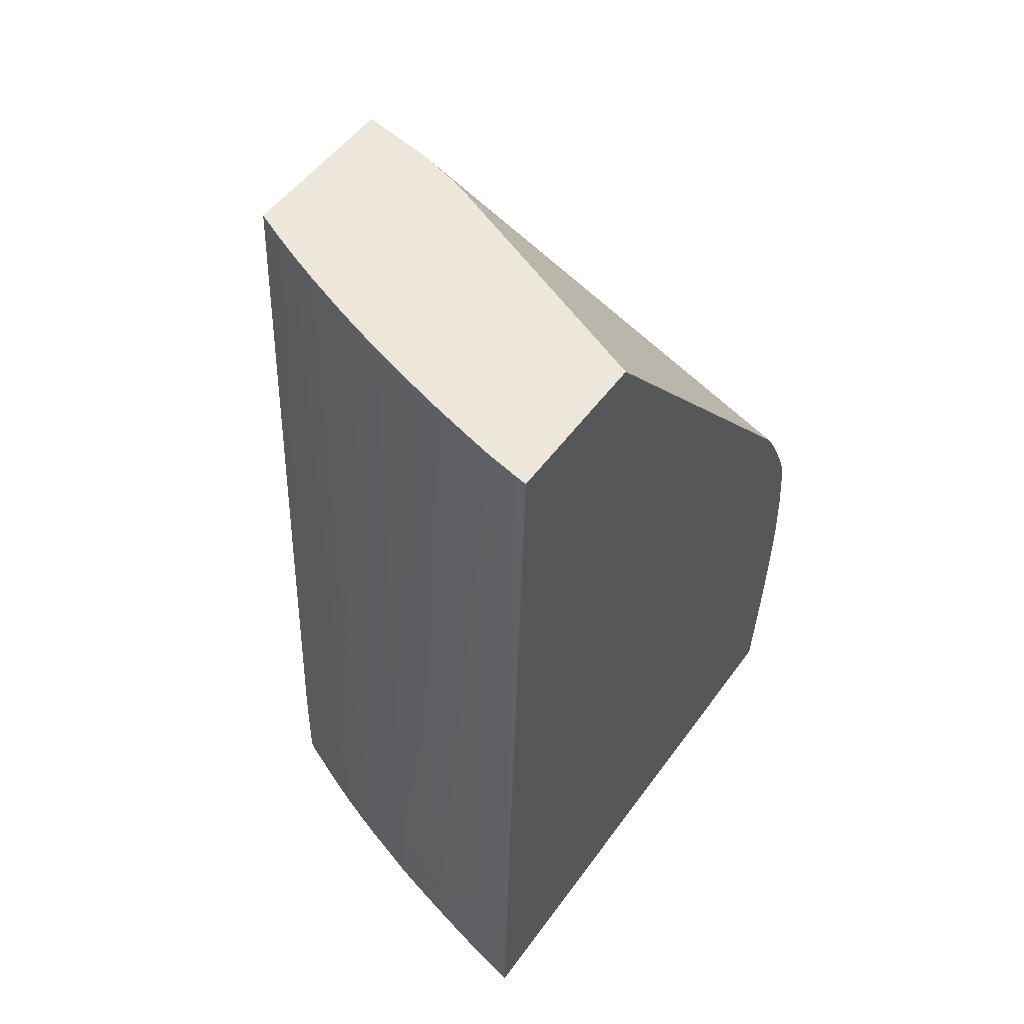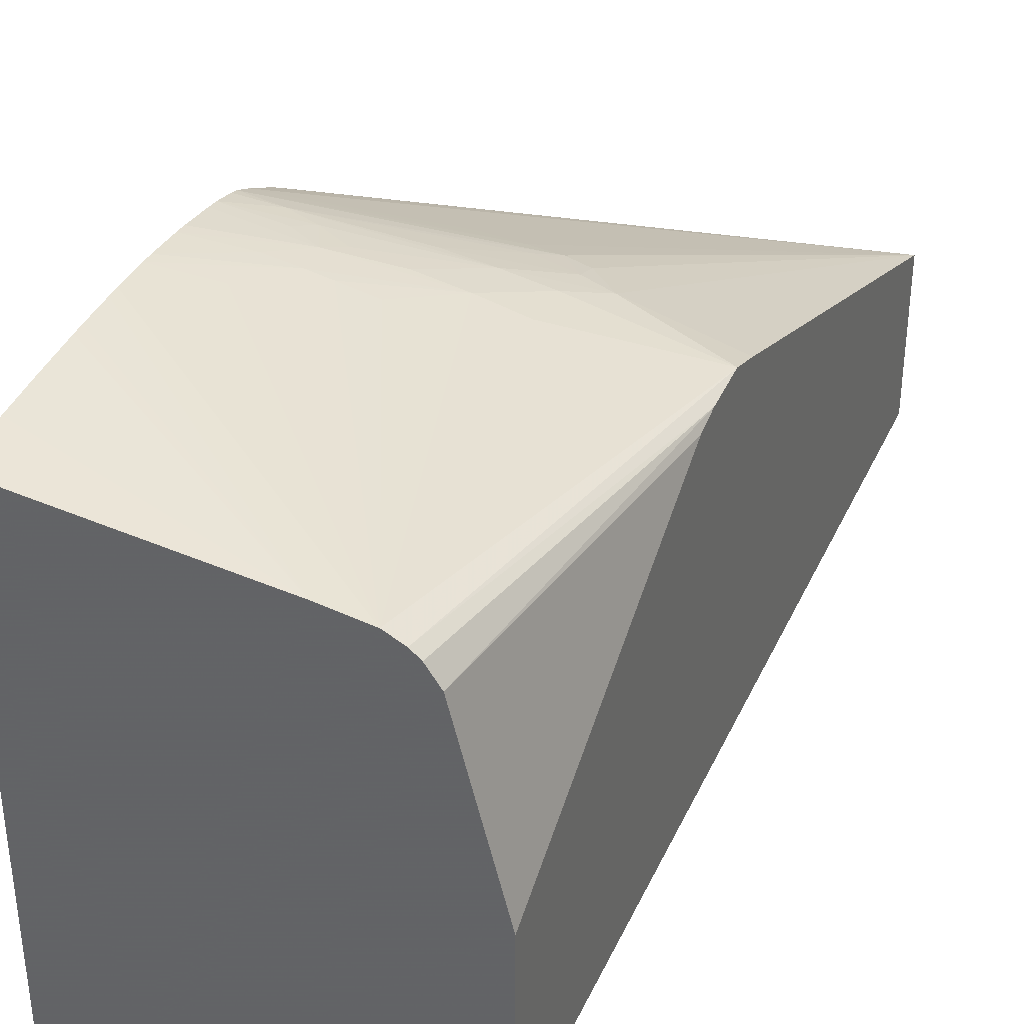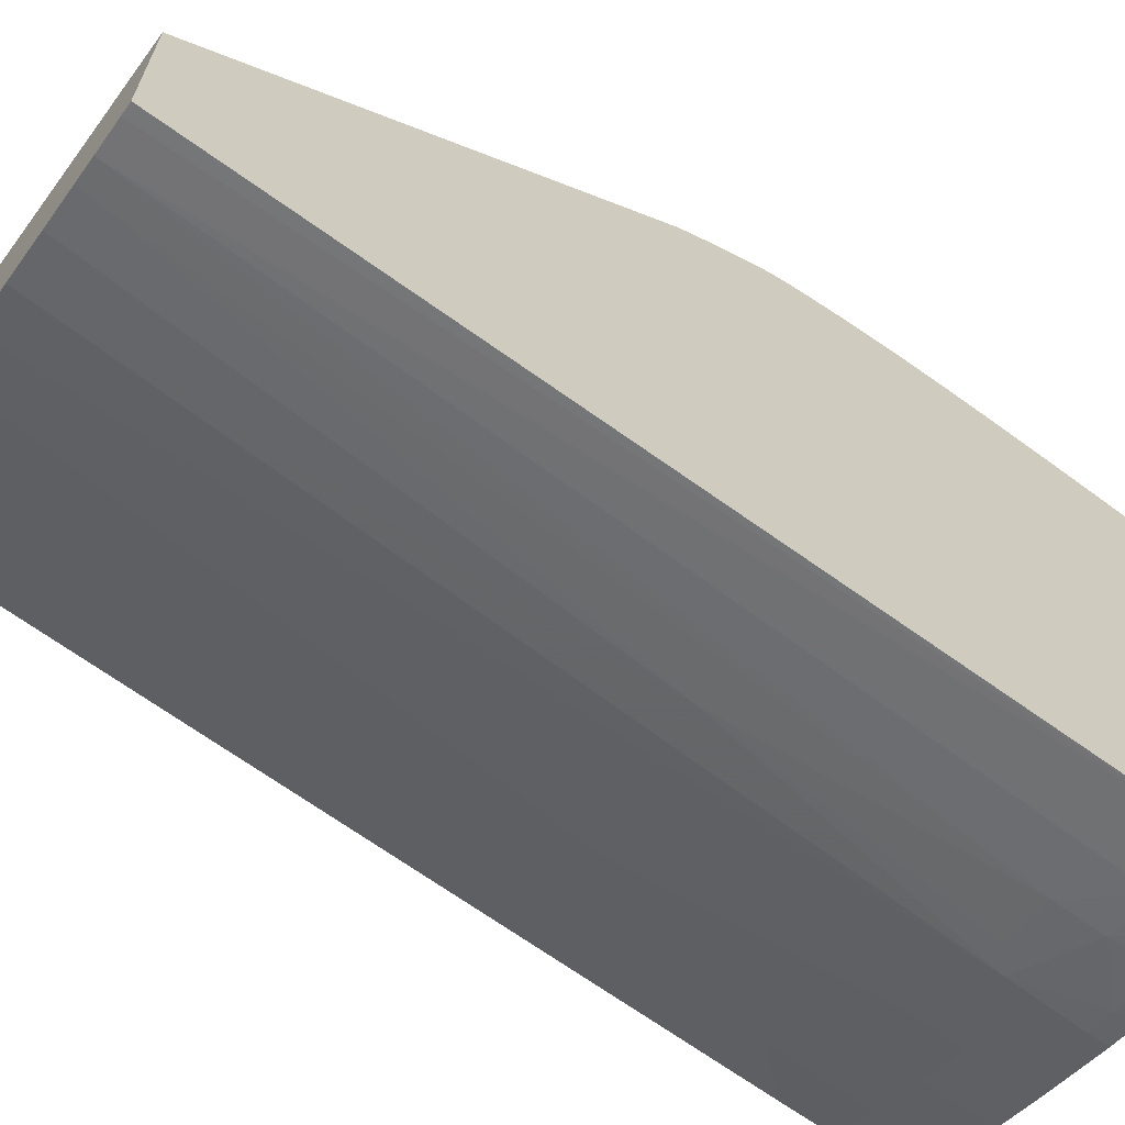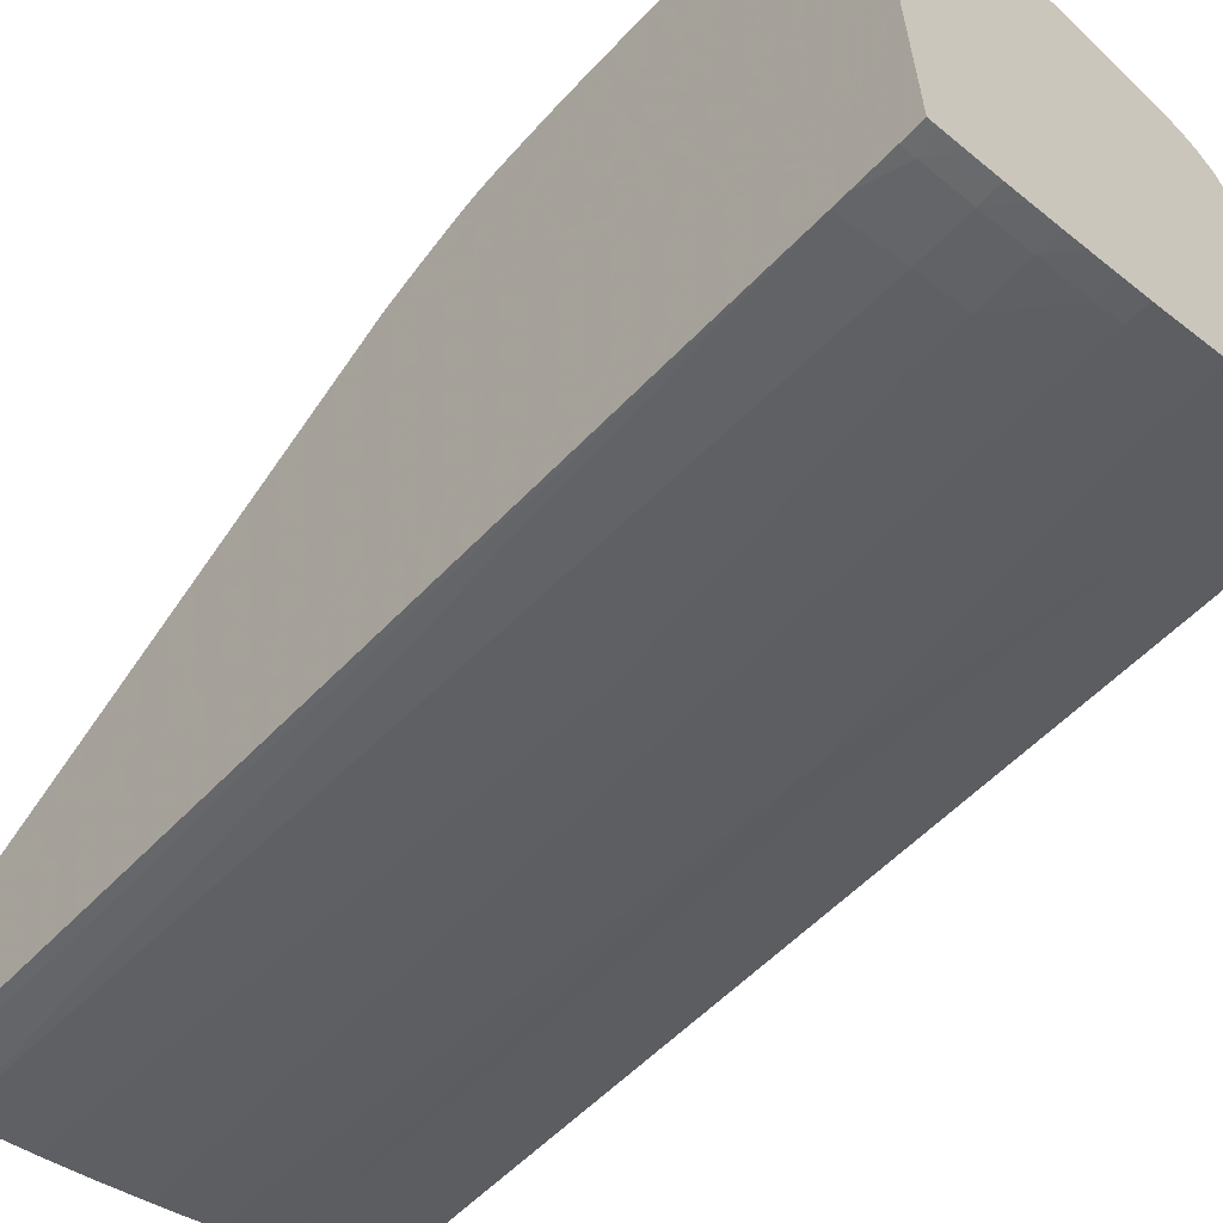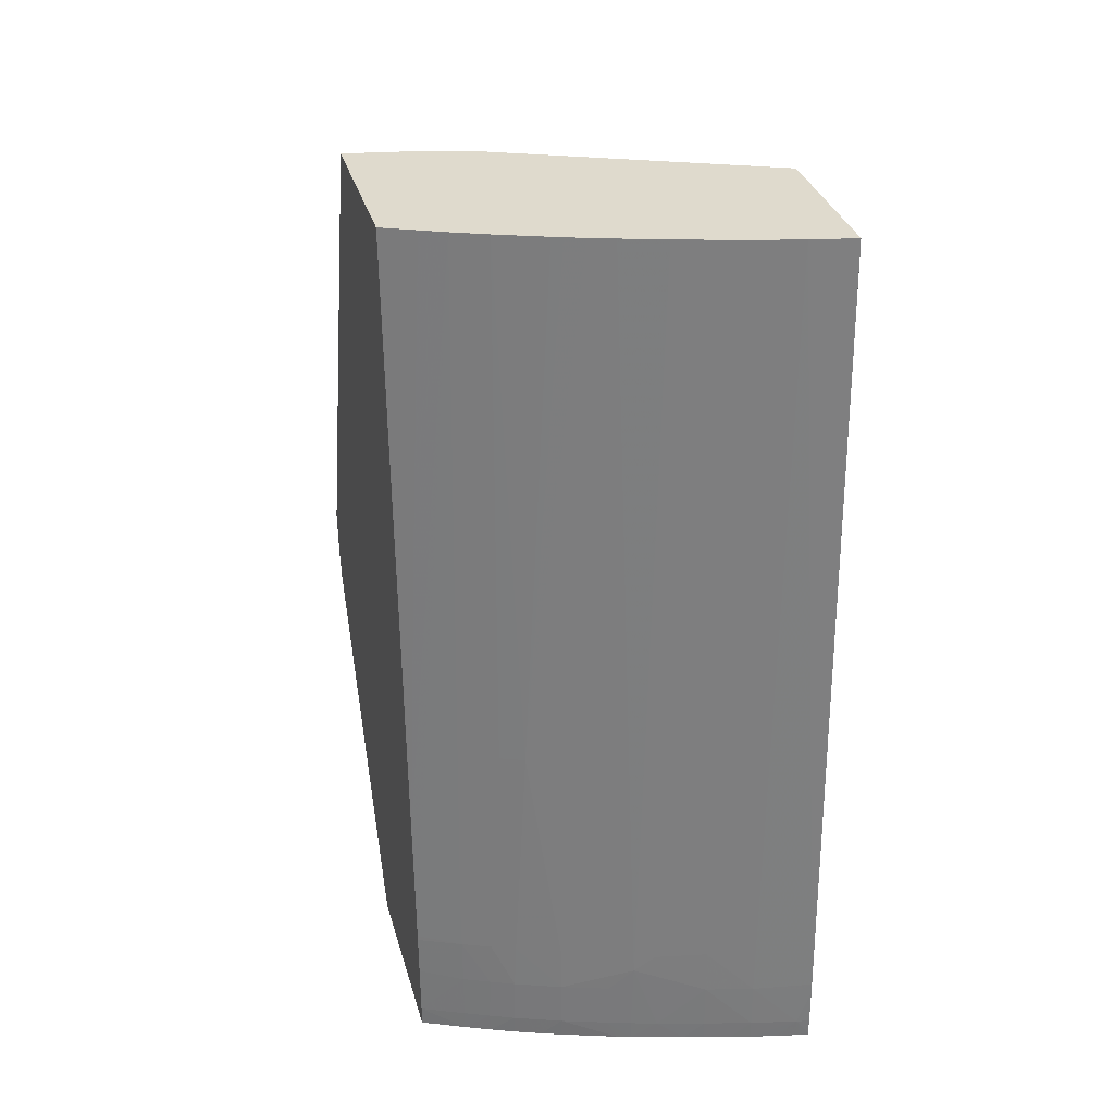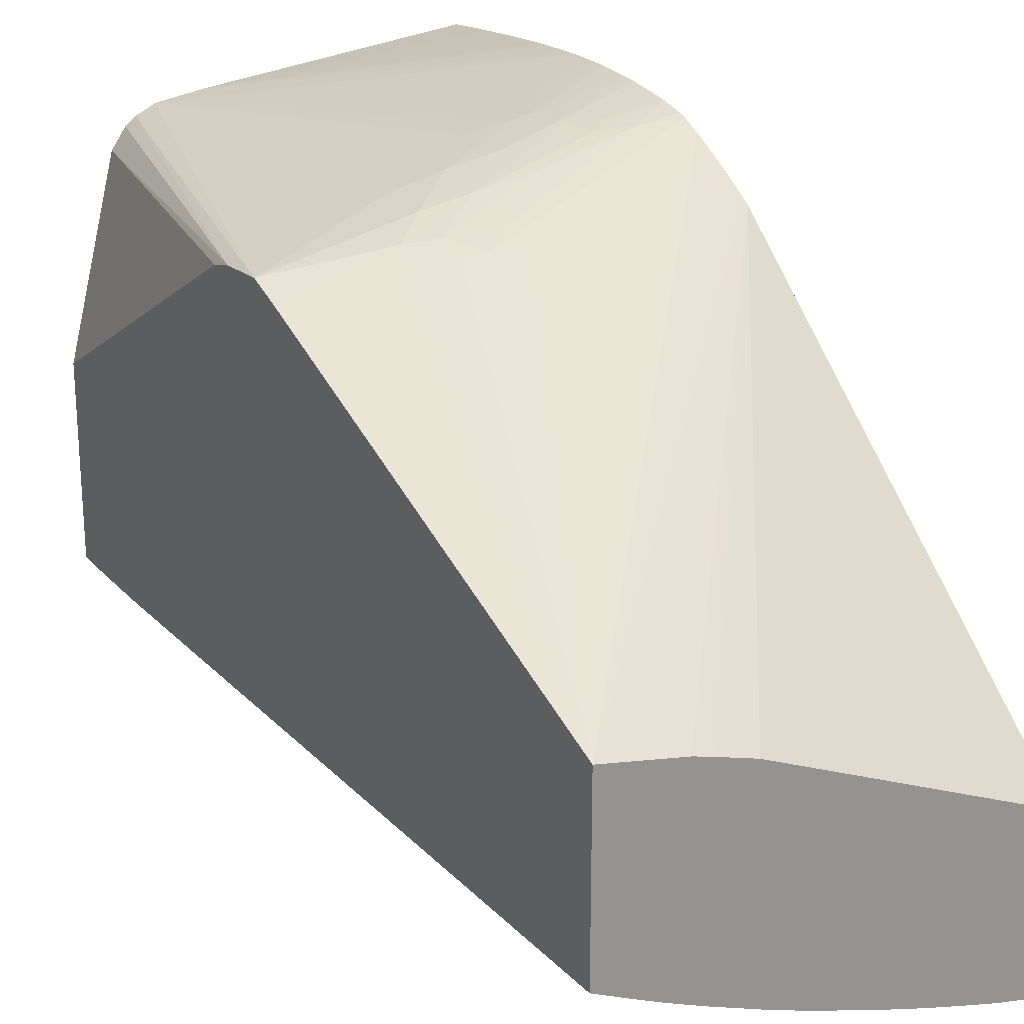
<metadata>
{"format":"obj","ext":"obj","renderer":"f3d","projection":"perspective","resolution":1024,"background":"white","views":[{"elev":51.7,"azim":34.8,"up":"+Z"},{"elev":36.0,"azim":-156.8,"up":"+Y"},{"elev":-65.3,"azim":54.7,"up":"+Y"},{"elev":-60.6,"azim":137.0,"up":"+Y"},{"elev":32.9,"azim":-15.1,"up":"+Z"},{"elev":23.3,"azim":-29.4,"up":"+Y"}]}
</metadata>
<code>
v -0.006844 -0.02736 -0.02104
v -0.007031 -0.02732 -0.02104
v -0.006844 -0.02736 -0.02128
v -0.006844 -0.02735 -0.0205
v -0.007681 -0.02718 -0.02104
v -0.007681 -0.02718 -0.02132
v -0.007307 -0.02726 -0.02132
v -0.006999 -0.02733 -0.02132
v -0.006951 -0.02732 -0.0204
v -0.007681 -0.02716 -0.02037
v -0.006844 -0.02736 -0.02132
v -0.006844 -0.02734 -0.02033
v -0.008349 -0.027 -0.02037
v -0.008349 -0.02701 -0.02104
v -0.007964 -0.02711 -0.02132
v -0.008349 -0.02697 -0.0197
v -0.007459 -0.02674 -0.008792
v -0.006844 -0.01938 -0.02132
v -0.006844 -0.02687 -0.008847
v -0.007013 -0.02683 -0.008792
v -0.009356 -0.02672 -0.02001
v -0.009016 -0.02683 -0.02104
v -0.008632 -0.02693 -0.02132
v -0.008349 -0.02701 -0.02132
v -0.00871 -0.02672 -0.01592
v -0.009061 -0.02679 -0.01975
v -0.007793 -0.02666 -0.008792
v -0.01036 -0.01976 -0.02132
v -0.006844 -0.01929 -0.02051
v -0.006844 -0.02686 -0.008792
v -0.009684 -0.02657 -0.01903
v -0.00962 -0.02662 -0.01975
v -0.01035 -0.02641 -0.02037
v -0.009697 -0.02662 -0.02037
v -0.009719 -0.02662 -0.02104
v -0.009385 -0.02673 -0.02104
v -0.009016 -0.02632 -0.008792
v -0.009614 -0.02613 -0.008792
v -0.009385 -0.02673 -0.02132
v -0.009172 -0.02679 -0.02132
v -0.009016 -0.02683 -0.02132
v -0.008349 -0.02651 -0.008792
v -0.008792 -0.02639 -0.008792
v -0.01102 -0.01986 -0.02132
v -0.006844 -0.01912 -0.01837
v -0.006844 -0.01913 -0.01853
v -0.006844 -0.01916 -0.01903
v -0.006844 -0.01917 -0.0192
v -0.006844 -0.01923 -0.01987
v -0.006844 -0.02469 -0.008792
v -0.01035 -0.02638 -0.0197
v -0.009948 -0.02602 -0.008792
v -0.01099 -0.02617 -0.02037
v -0.01101 -0.02618 -0.02104
v -0.01035 -0.02642 -0.02104
v -0.01077 -0.02608 -0.01636
v -0.01096 -0.02615 -0.0197
v -0.009576 -0.02667 -0.02132
v -0.01128 -0.01999 -0.02132
v -0.01228 -0.02025 -0.01569
v -0.01035 -0.01978 -0.01636
v -0.009684 -0.01963 -0.01636
v -0.009016 -0.0195 -0.01703
v -0.008505 -0.0194 -0.01703
v -0.008172 -0.01934 -0.01703
v -0.007681 -0.01926 -0.0177
v -0.006844 -0.01912 -0.01787
v -0.01049 -0.02314 -0.008792
v -0.006844 -0.01999 -0.01463
v -0.01021 -0.02593 -0.008792
v -0.01132 -0.02603 -0.02037
v -0.01129 -0.02602 -0.0197
v -0.01169 -0.02586 -0.0197
v -0.01134 -0.02604 -0.02104
v -0.01134 -0.02604 -0.02132
v -0.01101 -0.02617 -0.02132
v -0.01063 -0.02631 -0.02132
v -0.01035 -0.02641 -0.02132
v -0.01111 -0.02595 -0.01636
v -0.01035 -0.02588 -0.008792
v -0.01102 -0.02563 -0.008792
v -0.01142 -0.0201 -0.02132
v -0.01228 -0.02031 -0.01636
v -0.01228 -0.02042 -0.0152
v -0.0108 -0.02 -0.01525
v -0.01035 -0.01983 -0.01569
v -0.009016 -0.01952 -0.01636
v -0.008114 -0.01935 -0.01658
v -0.007681 -0.01927 -0.01703
v -0.006844 -0.01912 -0.0177
v -0.011 -0.02298 -0.008792
v -0.01228 -0.02272 -0.008792
v -0.01124 -0.02292 -0.008792
v -0.006844 -0.01993 -0.01473
v -0.01169 -0.02588 -0.02037
v -0.01169 -0.02583 -0.01903
v -0.01228 -0.0256 -0.01963
v -0.01228 -0.0256 -0.0197
v -0.01228 -0.02562 -0.0203
v -0.01169 -0.02589 -0.02104
v -0.01169 -0.02589 -0.02132
v -0.01149 -0.02544 -0.008792
v -0.01161 -0.02037 -0.02132
v -0.01228 -0.0204 -0.01673
v -0.01102 -0.02014 -0.01503
v -0.01035 -0.02006 -0.01478
v -0.01035 -0.01996 -0.01511
v -0.009684 -0.01971 -0.01569
v -0.008341 -0.01942 -0.01636
v -0.007888 -0.01939 -0.01614
v -0.007672 -0.01933 -0.01636
v -0.006844 -0.0192 -0.01653
v -0.006844 -0.01915 -0.01703
v -0.006844 -0.01914 -0.0172
v -0.006844 -0.01943 -0.01568
v -0.009016 -0.02001 -0.01463
v -0.00956 -0.02002 -0.01466
v -0.01001 -0.02004 -0.0147
v -0.01228 -0.02508 -0.008792
v -0.006844 -0.01969 -0.01516
v -0.006844 -0.01947 -0.01559
v -0.01228 -0.02562 -0.02037
v -0.01228 -0.02564 -0.02104
v -0.01228 -0.02551 -0.0177
v -0.01228 -0.02564 -0.02132
v -0.01182 -0.02529 -0.008792
v -0.01205 -0.02539 -0.01302
v -0.01228 -0.02301 -0.02132
v -0.009016 -0.01963 -0.01569
v -0.009743 -0.01993 -0.01496
v -0.007443 -0.01936 -0.01599
v -0.006844 -0.01923 -0.01636
v -0.006844 -0.01932 -0.01593
v -0.006844 -0.01929 -0.01605
f 60 86 62
f 60 85 86
f 60 84 85
f 60 92 84
f 60 119 92
f 60 124 119
f 60 97 124
f 60 98 97
f 60 99 98
f 60 123 122
f 60 125 123
f 60 104 128
f 60 128 125
f 60 122 99
f 65 89 90
f 62 86 108
f 62 108 87
f 62 87 88
f 62 88 65
f 62 65 64
f 62 64 63
f 65 90 67
f 65 67 66
f 65 88 89
f 69 92 93
f 69 93 91
f 69 94 92
f 60 83 104
f 71 95 74
f 60 62 61
f 59 83 60
f 52 70 56
f 56 81 79
f 71 73 95
f 35 58 39
f 35 39 36
f 44 59 60
f 44 60 61
f 44 61 62
f 44 62 63
f 44 63 64
f 44 64 65
f 44 65 66
f 44 66 67
f 44 67 45
f 50 69 68
f 51 52 56
f 53 71 54
f 53 57 72
f 53 72 73
f 53 73 71
f 54 74 75
f 54 75 76
f 54 76 77
f 54 77 55
f 54 71 74
f 55 77 78
f 55 78 58
f 56 79 72
f 56 72 57
f 56 70 80
f 56 80 81
f 59 82 83
f 72 79 73
f 95 99 122
f 73 96 97
f 95 123 100
f 35 55 58
f 96 102 97
f 97 102 124
f 100 123 101
f 101 123 125
f 102 126 127
f 102 127 124
f 103 128 104
f 106 118 107
f 107 129 108
f 107 118 130
f 107 130 129
f 108 129 131
f 108 131 110
f 108 110 109
f 110 131 132
f 110 132 111
f 111 132 112
f 115 133 117
f 115 117 116
f 117 133 118
f 118 133 131
f 118 131 130
f 119 127 126
f 119 124 127
f 129 130 131
f 131 133 134
f 131 134 132
f 95 122 123
f 92 121 115
f 92 120 121
f 92 94 120
f 73 97 98
f 73 98 99
f 73 99 95
f 74 100 101
f 74 101 75
f 74 95 100
f 79 81 102
f 79 102 96
f 82 103 83
f 83 103 104
f 84 105 85
f 84 92 105
f 85 105 92
f 85 92 106
f 73 79 96
f 85 106 107
f 85 108 86
f 87 109 88
f 87 108 109
f 88 109 110
f 88 110 111
f 88 111 112
f 88 112 113
f 88 113 114
f 88 114 89
f 89 114 90
f 92 115 116
f 92 116 117
f 92 117 118
f 92 118 106
f 85 107 108
f 34 55 35
f 68 69 91
f 33 56 57
f 2 10 5
f 3 8 11
f 4 12 9
f 5 10 13
f 5 13 14
f 5 14 15
f 5 15 6
f 6 15 24
f 6 24 23
f 6 23 41
f 6 41 40
f 6 40 39
f 6 39 58
f 6 58 78
f 6 78 77
f 6 77 76
f 6 76 75
f 6 75 101
f 6 101 125
f 6 125 128
f 6 128 103
f 6 103 82
f 6 82 59
f 6 59 44
f 6 44 28
f 6 28 18
f 6 18 11
f 6 11 8
f 6 8 7
f 2 9 10
f 2 4 9
f 2 8 3
f 2 7 8
f 33 57 53
f 1 2 3
f 1 3 11
f 1 11 18
f 1 18 29
f 1 29 49
f 1 49 48
f 1 48 47
f 1 47 46
f 1 46 45
f 1 45 67
f 1 67 90
f 1 90 114
f 1 114 113
f 9 12 10
f 1 113 112
f 1 132 134
f 1 134 133
f 1 115 121
f 1 121 120
f 1 120 94
f 1 94 69
f 1 69 50
f 1 50 30
f 1 30 19
f 1 19 12
f 1 12 4
f 1 4 2
f 2 5 6
f 2 6 7
f 1 112 132
f 10 16 13
f 1 133 115
f 10 17 16
f 21 32 33
f 21 33 34
f 21 34 35
f 21 35 36
f 21 36 22
f 21 26 25
f 21 25 37
f 21 37 38
f 21 38 31
f 22 36 39
f 22 39 40
f 22 40 41
f 22 41 23
f 25 27 42
f 21 31 32
f 25 42 43
f 28 44 45
f 28 45 46
f 28 46 47
f 28 48 49
f 28 49 29
f 31 51 32
f 31 38 52
f 31 52 51
f 32 51 33
f 33 53 54
f 33 54 55
f 33 55 34
f 10 12 17
f 33 51 56
f 25 43 37
f 19 30 20
f 28 47 48
f 17 42 27
f 12 20 17
f 12 19 20
f 18 28 29
f 13 16 21
f 13 21 22
f 13 22 14
f 14 23 24
f 14 24 15
f 16 25 26
f 16 26 21
f 16 17 27
f 16 27 25
f 17 20 30
f 17 30 50
f 17 50 68
f 14 22 23
f 17 91 93
f 17 93 92
f 17 92 119
f 17 37 43
f 17 119 126
f 17 126 102
f 17 102 81
f 17 81 80
f 17 80 70
f 17 38 37
f 17 70 52
f 17 52 38
f 17 43 42
f 17 68 91

</code>
